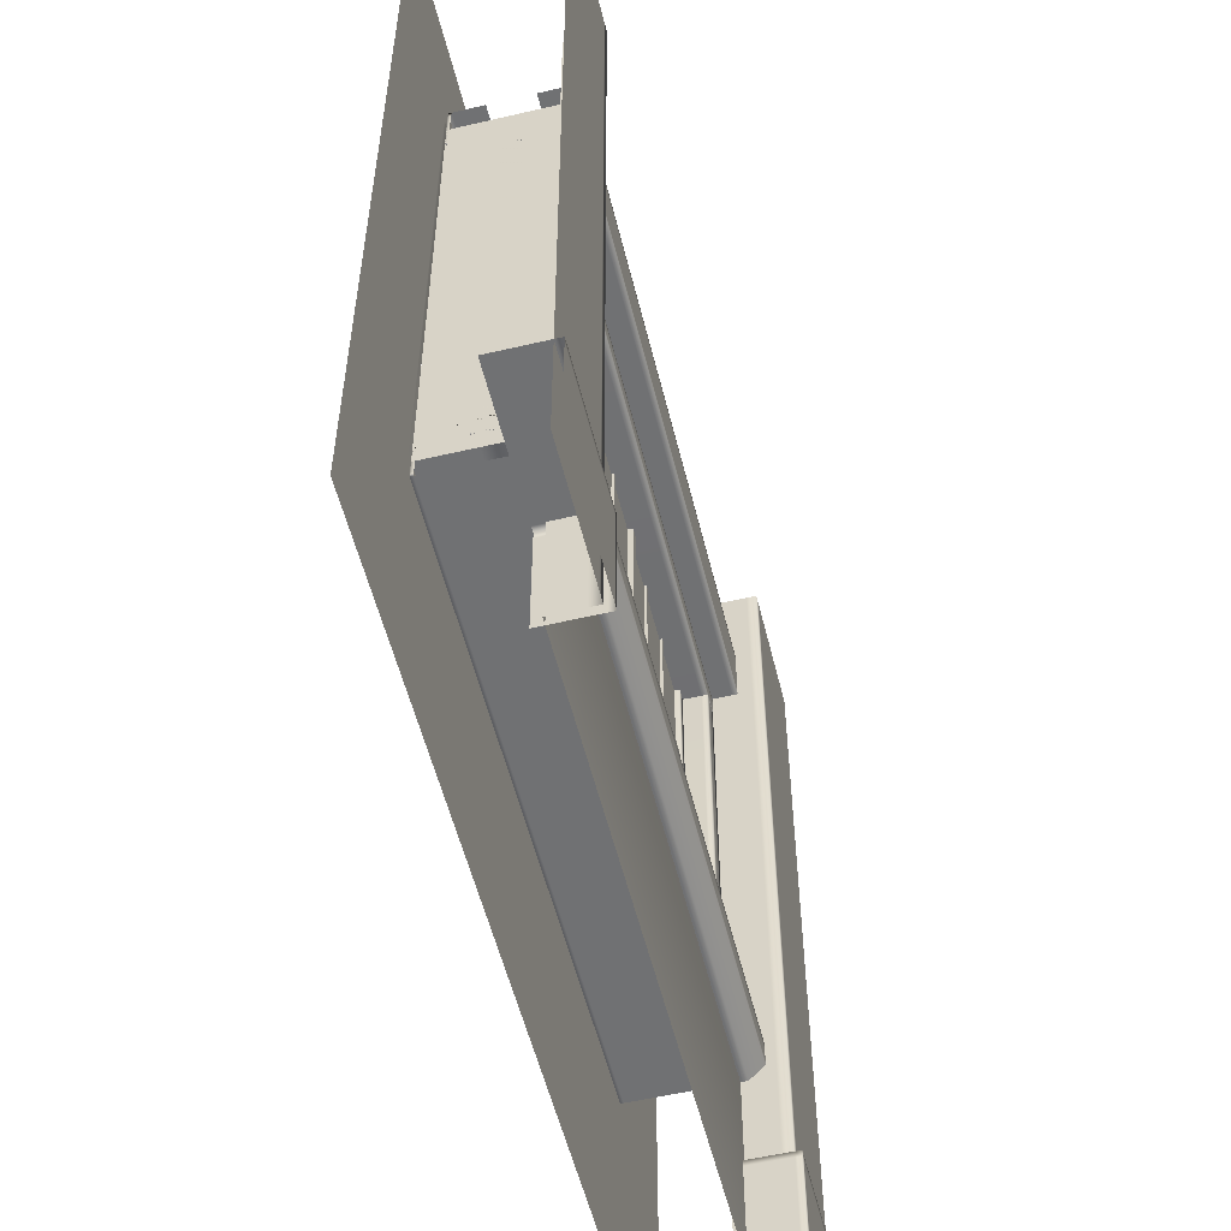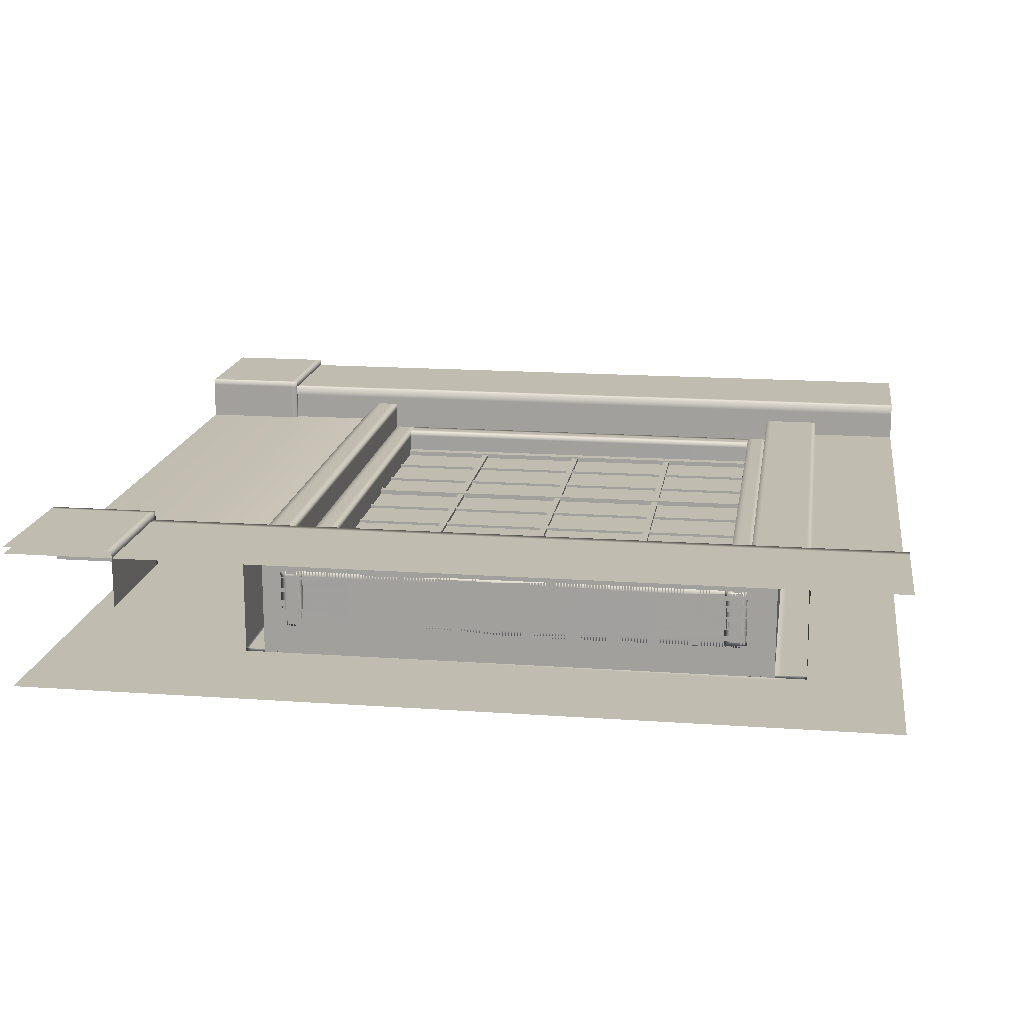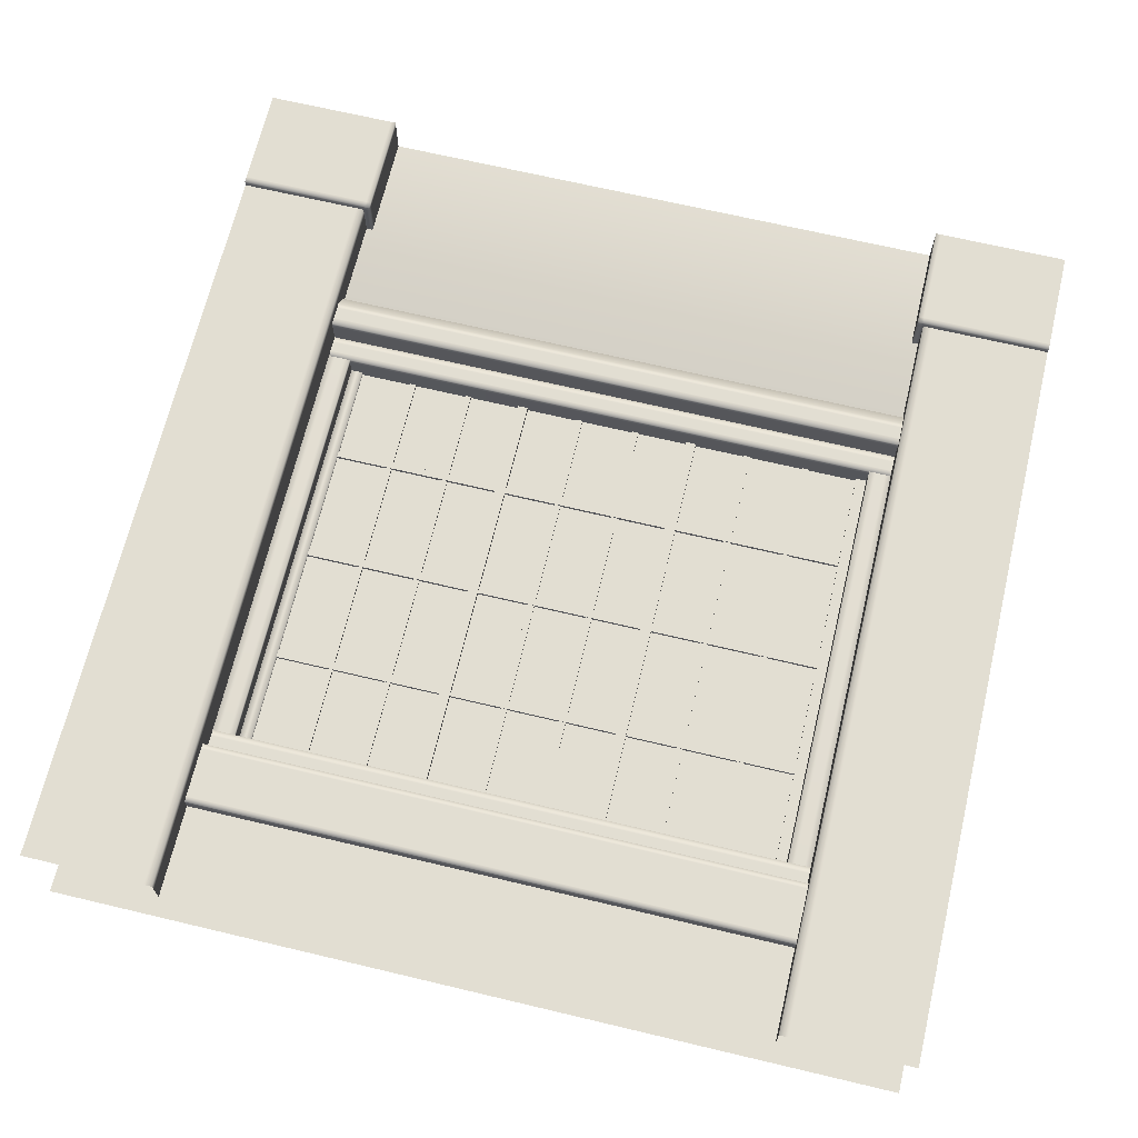
<metadata>
{"format":"obj","ext":"obj","renderer":"f3d","projection":"perspective","resolution":1024,"background":"white","views":[{"elev":-55.2,"azim":-76.2,"up":"+Y"},{"elev":16.5,"azim":98.3,"up":"+Z"},{"elev":67.9,"azim":-166.6,"up":"+Z"}]}
</metadata>
<code>
g default
v 1.1e-05 0 -63.28
v 1.1e-05 400 -63.28
v 400 400 -63.28
v 400 0 -63.28
v 60.41 400 -18.13
v 339.6 400 -18.13
v 339.6 400 0
v 400 400 0
v 60.41 400 0
v 1.1e-05 400 0
v 400 4e-06 0
v 339.6 4e-06 0
v 339.6 4e-06 -18.13
v 60.41 4e-06 -18.13
v 60.41 4e-06 0
v 1.5e-05 -4e-06 0
v 1.5e-05 0 3.258
v 63.51 0 3.258
v 1.5e-05 50 3.258
v 63.51 50 3.258
v 1.5e-05 50 -22.78
v 63.51 50 -22.78
v 63.51 0 -22.78
v 60.81 0 3.258
v 60.81 50 3.258
v 60.81 50 -22.78
v 1.5e-05 50 0.426
v 60.81 50 0.426
v 63.51 50 0.426
v 63.51 0 0.426
v 1.5e-05 47.14 3.258
v 60.81 47.14 3.258
v 63.51 47.14 3.258
v 63.51 47.14 0.426
v 63.51 47.14 -22.78
v 400 0 3.258
v 336.5 0 3.258
v 400 50 3.258
v 336.5 50 3.258
v 400 50 -22.78
v 336.5 50 -22.78
v 336.5 0 -22.78
v 339.2 0 3.258
v 339.2 50 3.258
v 339.2 50 -22.78
v 400 50 0.426
v 339.2 50 0.426
v 336.5 50 0.426
v 336.5 0 0.426
v 400 47.14 3.258
v 339.2 47.14 3.258
v 336.5 47.14 3.258
v 336.5 47.14 0.426
v 336.5 47.14 -22.78
v 60.41 400 -4.753
v 60.41 4e-06 -4.753
v 56.25 4e-06 0
v 56.25 400 0
v 343.8 400 0
v 343.8 4e-06 0
v 339.6 4e-06 -4.693
v 339.6 400 -4.693
v 339.6 342.3 -18.13
v 60.41 342.3 -18.13
v 60.41 101.6 -18.13
v 339.6 101.6 -18.13
v 60.41 101.7 -63.28
v 339.6 101.7 -63.28
v 339.6 342.3 -63.28
v 60.41 342.3 -63.28
v 60.41 92.55 -64.78
v 339.6 92.55 -64.78
v 60.41 110.5 -64.78
v 339.6 110.5 -64.78
v 60.41 110.5 -8.422
v 339.6 110.5 -8.422
v 60.41 92.55 -15.07
v 60.41 99.2 -8.422
v 339.6 99.2 -8.422
v 339.6 92.55 -15.07
v 60.41 101.4 -8.422
v 339.6 101.4 -8.422
v 60.41 92.55 -17.5
v 339.6 92.55 -17.5
v 60.41 110.5 -11.24
v 339.6 110.5 -11.24
v 339.6 107.1 -8.422
v 60.41 107.1 -8.422
v 339.6 110.5 -61.96
v 60.41 110.5 -61.96
v 60.41 92.55 -61.96
v 339.6 92.55 -61.96
v 339.6 107.6 -61.96
v 339.6 107.6 -64.78
v 60.41 107.6 -64.78
v 60.41 107.6 -61.96
v 339.6 95.02 -61.96
v 339.6 95.02 -64.78
v 60.41 95.02 -64.78
v 60.41 95.02 -61.96
v 339.6 101.6 -63.28
v 60.41 101.6 -63.28
v 70.87 120.9 -22.23
v 70.87 318.6 -22.23
v 60.41 120.9 -22.23
v 60.41 318.6 -22.23
v 60.41 120.9 -49.47
v 60.41 318.6 -49.47
v 70.87 120.9 -49.47
v 70.87 318.6 -49.47
v 60.41 120.9 -24.85
v 60.41 318.6 -24.85
v 70.87 318.6 -24.85
v 70.87 120.9 -24.85
v 70.87 120.9 -46.8
v 70.87 318.6 -46.8
v 60.41 318.6 -46.8
v 60.41 120.9 -46.8
v 63.61 120.9 -22.23
v 63.61 318.6 -22.23
v 63.61 318.6 -24.85
v 63.61 318.6 -46.8
v 63.61 318.6 -49.47
v 63.61 120.9 -49.47
v 63.61 120.9 -46.8
v 63.61 120.9 -24.85
v 67.59 120.9 -22.23
v 67.59 318.6 -22.23
v 67.59 318.6 -24.85
v 67.59 318.6 -46.8
v 67.59 318.6 -49.47
v 67.59 120.9 -49.47
v 67.59 120.9 -46.8
v 67.59 120.9 -24.85
v 60.41 318.6 -22.23
v 339.6 318.6 -22.23
v 60.41 329.1 -22.23
v 339.6 329.1 -22.23
v 60.41 329.1 -49.47
v 339.6 329.1 -49.47
v 60.41 318.6 -49.47
v 339.6 318.6 -49.47
v 60.41 329.1 -24.88
v 339.6 329.1 -24.88
v 339.6 318.6 -24.88
v 60.41 318.6 -24.88
v 60.41 318.6 -46.73
v 339.6 318.6 -46.73
v 339.6 329.1 -46.73
v 60.41 329.1 -46.73
v 60.41 326.2 -22.23
v 339.6 326.2 -22.23
v 339.6 326.2 -24.88
v 339.6 326.2 -46.73
v 339.6 326.2 -49.47
v 60.41 326.2 -49.47
v 60.41 326.2 -46.73
v 60.41 326.2 -24.88
v 60.41 321.4 -22.23
v 339.6 321.4 -22.23
v 339.6 321.4 -24.88
v 339.6 321.4 -46.73
v 339.6 321.4 -49.47
v 60.41 321.4 -49.47
v 60.41 321.4 -46.73
v 60.41 321.4 -24.88
v 60.41 110.5 -22.23
v 339.6 110.5 -22.23
v 60.41 120.9 -22.23
v 339.6 120.9 -22.23
v 60.41 120.9 -49.47
v 339.6 120.9 -49.47
v 60.41 110.5 -49.47
v 339.6 110.5 -49.47
v 60.41 120.9 -24.88
v 339.6 120.9 -24.88
v 339.6 110.5 -24.88
v 60.41 110.5 -24.88
v 60.41 110.5 -46.73
v 339.6 110.5 -46.73
v 339.6 120.9 -46.73
v 60.41 120.9 -46.73
v 60.41 118.1 -22.23
v 339.6 118.1 -22.23
v 339.6 118.1 -24.88
v 339.6 118.1 -46.73
v 339.6 118.1 -49.47
v 60.41 118.1 -49.47
v 60.41 118.1 -46.73
v 60.41 118.1 -24.88
v 60.41 113.3 -22.23
v 339.6 113.3 -22.23
v 339.6 113.3 -24.88
v 339.6 113.3 -46.73
v 339.6 113.3 -49.47
v 60.41 113.3 -49.47
v 60.41 113.3 -46.73
v 60.41 113.3 -24.88
v 339.6 120.9 -22.23
v 339.6 318.6 -22.23
v 329.1 120.9 -22.23
v 329.1 318.6 -22.23
v 329.1 120.9 -49.47
v 329.1 318.6 -49.47
v 339.6 120.9 -49.47
v 339.6 318.6 -49.47
v 329.1 120.9 -24.85
v 329.1 318.6 -24.85
v 339.6 318.6 -24.85
v 339.6 120.9 -24.85
v 339.6 120.9 -46.8
v 339.6 318.6 -46.8
v 329.1 318.6 -46.8
v 329.1 120.9 -46.8
v 332.3 120.9 -22.23
v 332.3 318.6 -22.23
v 332.3 318.6 -24.85
v 332.3 318.6 -46.8
v 332.3 318.6 -49.47
v 332.3 120.9 -49.47
v 332.3 120.9 -46.8
v 332.3 120.9 -24.85
v 336.3 120.9 -22.23
v 336.3 318.6 -22.23
v 336.3 318.6 -24.85
v 336.3 318.6 -46.8
v 336.3 318.6 -49.47
v 336.3 120.9 -49.47
v 336.3 120.9 -46.8
v 336.3 120.9 -24.85
v 71.04 120.9 -33.06
v 75.95 120.9 -33.06
v 71.04 318.6 -33.06
v 75.95 318.6 -33.06
v 71.04 318.6 -38.54
v 75.95 318.6 -38.54
v 71.04 120.9 -38.54
v 75.95 120.9 -38.54
v 75.95 120.9 -36.24
v 324.2 120.9 -36.24
v 75.95 318.6 -36.24
v 324.2 318.6 -36.24
v 75.95 120.9 -35.44
v 324.2 120.9 -35.44
v 75.95 318.6 -35.44
v 324.2 318.6 -35.44
v 128.3 120.9 -34.21
v 131.5 120.9 -34.21
v 128.3 318.6 -34.21
v 131.5 318.6 -34.21
v 128.3 318.6 -37.4
v 131.5 318.6 -37.4
v 128.3 120.9 -37.4
v 131.5 120.9 -37.4
v 99.73 120.9 -34.21
v 102.6 120.9 -34.21
v 99.73 318.6 -34.21
v 102.6 318.6 -34.21
v 99.73 318.6 -37.4
v 102.6 318.6 -37.4
v 99.73 120.9 -37.4
v 102.6 120.9 -37.4
v 155.3 270.7 -33.76
v 155.3 273.8 -33.76
v 75.95 270.7 -33.76
v 75.95 273.8 -33.76
v 75.95 270.7 -37.84
v 75.95 273.8 -37.84
v 155.3 270.7 -37.84
v 155.3 273.8 -37.84
v 155.3 217.5 -33.76
v 155.3 220.7 -33.76
v 75.95 217.5 -33.76
v 75.95 220.7 -33.76
v 75.95 217.5 -37.84
v 75.95 220.7 -37.84
v 155.3 217.5 -37.84
v 155.3 220.7 -37.84
v 155.3 164.3 -33.76
v 155.3 167.5 -33.76
v 75.95 164.3 -33.76
v 75.95 167.5 -33.76
v 75.95 164.3 -37.84
v 75.95 167.5 -37.84
v 155.3 164.3 -37.84
v 155.3 167.5 -37.84
v 155.3 120.9 -33.06
v 160.3 120.9 -33.06
v 155.3 318.6 -33.06
v 160.3 318.6 -33.06
v 155.3 318.6 -38.54
v 160.3 318.6 -38.54
v 155.3 120.9 -38.54
v 160.3 120.9 -38.54
v 212 120.9 -34.21
v 214.9 120.9 -34.21
v 212 318.6 -34.21
v 214.9 318.6 -34.21
v 212 318.6 -37.4
v 214.9 318.6 -37.4
v 212 120.9 -37.4
v 214.9 120.9 -37.4
v 184 120.9 -34.21
v 186.9 120.9 -34.21
v 184 318.6 -34.21
v 186.9 318.6 -34.21
v 184 318.6 -37.4
v 186.9 318.6 -37.4
v 184 120.9 -37.4
v 186.9 120.9 -37.4
v 239.7 270.7 -33.76
v 239.7 273.8 -33.76
v 160.3 270.7 -33.76
v 160.3 273.8 -33.76
v 160.3 270.7 -37.84
v 160.3 273.8 -37.84
v 239.7 270.7 -37.84
v 239.7 273.8 -37.84
v 239.7 217.5 -33.76
v 239.7 220.7 -33.76
v 160.3 217.5 -33.76
v 160.3 220.7 -33.76
v 160.3 217.5 -37.84
v 160.3 220.7 -37.84
v 239.7 217.5 -37.84
v 239.7 220.7 -37.84
v 239.7 164.3 -33.76
v 239.7 167.5 -33.76
v 160.3 164.3 -33.76
v 160.3 167.5 -33.76
v 160.3 164.3 -37.84
v 160.3 167.5 -37.84
v 239.7 164.3 -37.84
v 239.7 167.5 -37.84
v 239.7 120.9 -33.06
v 244.6 120.9 -33.06
v 239.7 318.6 -33.06
v 244.6 318.6 -33.06
v 239.7 318.6 -38.54
v 244.6 318.6 -38.54
v 239.7 120.9 -38.54
v 244.6 120.9 -38.54
v 296.3 120.9 -34.21
v 299.2 120.9 -34.21
v 296.3 318.6 -34.21
v 299.2 318.6 -34.21
v 296.3 318.6 -37.4
v 299.2 318.6 -37.4
v 296.3 120.9 -37.4
v 299.2 120.9 -37.4
v 268.3 120.9 -34.21
v 271.2 120.9 -34.21
v 268.3 318.6 -34.21
v 271.2 318.6 -34.21
v 268.3 318.6 -37.4
v 271.2 318.6 -37.4
v 268.3 120.9 -37.4
v 271.2 120.9 -37.4
v 324 270.7 -33.76
v 324 273.8 -33.76
v 244.6 270.7 -33.76
v 244.6 273.8 -33.76
v 244.6 270.7 -37.84
v 244.6 273.8 -37.84
v 324 270.7 -37.84
v 324 273.8 -37.84
v 324 217.5 -33.76
v 324 220.7 -33.76
v 244.6 217.5 -33.76
v 244.6 220.7 -33.76
v 244.6 217.5 -37.84
v 244.6 220.7 -37.84
v 324 217.5 -37.84
v 324 220.7 -37.84
v 324 164.3 -33.76
v 324 167.5 -33.76
v 244.6 164.3 -33.76
v 244.6 167.5 -33.76
v 244.6 164.3 -37.84
v 244.6 167.5 -37.84
v 324 164.3 -37.84
v 324 167.5 -37.84
v 323.7 120.9 -33.06
v 329.1 120.9 -33.06
v 323.7 318.6 -33.06
v 329.1 318.6 -33.06
v 323.7 318.6 -38.54
v 329.1 318.6 -38.54
v 323.7 120.9 -38.54
v 329.1 120.9 -38.54
v 60.41 329.1 -64.72
v 339.6 329.1 -64.72
v 60.41 357 -64.72
v 339.6 357 -64.72
v 60.41 357 -48.1
v 339.6 357 -48.1
v 60.41 329.1 -48.1
v 339.6 329.1 -48.1
v 60.41 357 -61.84
v 339.6 357 -61.84
v 60.41 329.1 -62.35
v 339.6 329.1 -62.35
v 60.41 331.7 -62.3
v 60.41 331.7 -64.72
v 339.6 331.7 -64.72
v 339.6 331.7 -62.3
v 60.41 354 -61.89
v 60.41 354 -64.72
v 339.6 354 -64.72
v 339.6 354 -61.89
v 60.41 329.1 -11.06
v 339.6 329.1 -11.06
v 60.41 357 -11.06
v 339.6 357 -11.06
v 60.41 357 -27.68
v 339.6 357 -27.68
v 60.41 329.1 -27.68
v 339.6 329.1 -27.68
v 60.41 357 -13.95
v 339.6 357 -13.95
v 60.41 354.5 -11.06
v 339.6 354.5 -11.06
v 60.41 331.5 -11.06
v 339.6 331.5 -11.06
v 60.41 329.1 -13.43
v 339.6 329.1 -13.43
v 339.6 342.3 -40.7
v 60.41 342.3 -40.7
v 60.41 101.6 -40.7
v 339.6 101.6 -40.7
v 57.24 345.3 -63.28
v 342.8 345.3 -63.28
v 342.8 96.4 -63.28
v 57.24 96.4 -63.28
v 339.6 342.3 -58.89
v 60.41 342.3 -58.89
v 60.41 101.6 -58.89
v 339.6 101.6 -58.89
g BuildingA_Bottom_Wall_Short_VarB_LOD0 BuildingA_Bottom_Wall_Short_VarB
f 8 59 60 11
f 62 63 66 61
f 56 65 64 55
f 16 57 58 10
f 31 32 25 19
f 27 28 26 21
f 29 34 35 22
f 25 32 33 20
f 26 28 29 22
f 19 25 28 27
f 29 28 25 20
f 33 34 29 20
f 17 24 32 31
f 33 32 24 18
f 18 30 34 33
f 35 34 30 23
f 50 38 44 51
f 46 40 45 47
f 48 41 54 53
f 44 39 52 51
f 45 41 48 47
f 38 46 47 44
f 48 39 44 47
f 52 39 48 53
f 36 50 51 43
f 52 37 43 51
f 37 52 53 49
f 54 42 49 53
f 15 56 55 9
f 57 15 9 58
f 59 7 12 60
f 7 62 61 12
f 6 63 62
f 5 64 63 6
f 55 64 5
f 56 14 65
f 66 65 14 13
f 61 66 13
f 67 68 433 434
f 431 432 69 70
f 432 433 68 69
f 434 431 70 67
f 86 89 90 85
f 82 87 88 81
f 83 84 80 77
f 78 77 80 79
f 79 82 81 78
f 91 92 84 83
f 76 86 85 75
f 88 87 76 75
f 94 95 73 74
f 90 89 74 73
f 72 92 91 71
f 74 89 93 94
f 90 73 95 96
f 94 93 97 98
f 98 99 95 94
f 96 95 99 100
f 98 97 92 72
f 72 71 99 98
f 100 99 71 91
f 438 435 69 101
f 436 437 102 70
f 435 436 70 69
f 437 438 101 102
f 120 106 105 119
f 112 117 118 111
f 108 123 124 107
f 116 113 114 115
f 112 121 122 117
f 118 125 126 111
f 106 112 111 105
f 120 121 112 106
f 113 104 103 114
f 111 126 119 105
f 110 116 115 109
f 117 122 123 108
f 117 108 107 118
f 124 125 118 107
f 128 120 119 127
f 128 129 121 120
f 122 121 129 130
f 123 122 130 131
f 123 131 132 124
f 132 133 125 124
f 126 125 133 134
f 119 126 134 127
f 103 104 128 127
f 104 113 129 128
f 130 129 113 116
f 131 130 116 110
f 131 110 109 132
f 109 115 133 132
f 134 133 115 114
f 127 134 114 103
f 152 138 137 151
f 144 149 150 143
f 140 155 156 139
f 148 145 146 147
f 144 153 154 149
f 150 157 158 143
f 138 144 143 137
f 152 153 144 138
f 145 136 135 146
f 143 158 151 137
f 142 148 147 141
f 149 154 155 140
f 149 140 139 150
f 156 157 150 139
f 160 152 151 159
f 160 161 153 152
f 154 153 161 162
f 155 154 162 163
f 155 163 164 156
f 164 165 157 156
f 158 157 165 166
f 151 158 166 159
f 135 136 160 159
f 136 145 161 160
f 162 161 145 148
f 163 162 148 142
f 163 142 141 164
f 141 147 165 164
f 166 165 147 146
f 159 166 146 135
f 183 184 170 169
f 181 182 175 176
f 171 172 187 188
f 179 180 177 178
f 186 181 176 185
f 175 182 189 190
f 169 170 176 175
f 184 185 176 170
f 178 177 168 167
f 175 190 183 169
f 173 174 180 179
f 181 186 187 172
f 182 181 172 171
f 188 189 182 171
f 191 192 184 183
f 192 193 185 184
f 194 186 185 193
f 187 186 194 195
f 188 187 195 196
f 196 197 189 188
f 189 197 198 190
f 183 190 198 191
f 167 168 192 191
f 168 177 193 192
f 180 194 193 177
f 195 194 180 174
f 196 195 174 173
f 173 179 197 196
f 197 179 178 198
f 191 198 178 167
f 216 202 201 215
f 208 213 214 207
f 204 219 220 203
f 212 209 210 211
f 208 217 218 213
f 214 221 222 207
f 202 208 207 201
f 216 217 208 202
f 209 200 199 210
f 207 222 215 201
f 206 212 211 205
f 213 218 219 204
f 213 204 203 214
f 220 221 214 203
f 224 216 215 223
f 224 225 217 216
f 218 217 225 226
f 219 218 226 227
f 219 227 228 220
f 228 229 221 220
f 222 221 229 230
f 215 222 230 223
f 199 200 224 223
f 200 209 225 224
f 226 225 209 212
f 227 226 212 206
f 227 206 205 228
f 205 211 229 228
f 230 229 211 210
f 223 230 210 199
f 231 232 234 233
f 233 234 236 235
f 235 236 238 237
f 237 238 232 231
f 232 238 236 234
f 237 231 233 235
f 239 241 242 240
f 243 244 246 245
f 247 248 250 249
f 249 250 252 251
f 251 252 254 253
f 253 254 248 247
f 248 254 252 250
f 253 247 249 251
f 255 256 258 257
f 257 258 260 259
f 259 260 262 261
f 261 262 256 255
f 256 262 260 258
f 261 255 257 259
f 263 264 266 265
f 265 266 268 267
f 267 268 270 269
f 269 270 264 263
f 264 270 268 266
f 269 263 265 267
f 271 272 274 273
f 273 274 276 275
f 275 276 278 277
f 277 278 272 271
f 272 278 276 274
f 277 271 273 275
f 279 280 282 281
f 281 282 284 283
f 283 284 286 285
f 285 286 280 279
f 280 286 284 282
f 285 279 281 283
f 287 288 290 289
f 289 290 292 291
f 291 292 294 293
f 293 294 288 287
f 288 294 292 290
f 293 287 289 291
f 295 296 298 297
f 297 298 300 299
f 299 300 302 301
f 301 302 296 295
f 296 302 300 298
f 301 295 297 299
f 303 304 306 305
f 305 306 308 307
f 307 308 310 309
f 309 310 304 303
f 304 310 308 306
f 309 303 305 307
f 311 312 314 313
f 313 314 316 315
f 315 316 318 317
f 317 318 312 311
f 312 318 316 314
f 317 311 313 315
f 319 320 322 321
f 321 322 324 323
f 323 324 326 325
f 325 326 320 319
f 320 326 324 322
f 325 319 321 323
f 327 328 330 329
f 329 330 332 331
f 331 332 334 333
f 333 334 328 327
f 328 334 332 330
f 333 327 329 331
f 335 336 338 337
f 337 338 340 339
f 339 340 342 341
f 341 342 336 335
f 336 342 340 338
f 341 335 337 339
f 343 344 346 345
f 345 346 348 347
f 347 348 350 349
f 349 350 344 343
f 344 350 348 346
f 349 343 345 347
f 351 352 354 353
f 353 354 356 355
f 355 356 358 357
f 357 358 352 351
f 352 358 356 354
f 357 351 353 355
f 359 360 362 361
f 361 362 364 363
f 363 364 366 365
f 365 366 360 359
f 360 366 364 362
f 365 359 361 363
f 367 368 370 369
f 369 370 372 371
f 371 372 374 373
f 373 374 368 367
f 368 374 372 370
f 373 367 369 371
f 375 376 378 377
f 377 378 380 379
f 379 380 382 381
f 381 382 376 375
f 376 382 380 378
f 381 375 377 379
f 383 384 386 385
f 385 386 388 387
f 387 388 390 389
f 389 390 384 383
f 384 390 388 386
f 389 383 385 387
f 408 393 394 409
f 399 395 396 400
f 401 391 392 402
f 393 399 400 394
f 397 401 402 398
f 393 408 407 399
f 400 410 409 394
f 404 391 401 403
f 392 391 404 405
f 406 402 392 405
f 408 404 403 407
f 404 408 409 405
f 410 406 405 409
f 421 422 414 413
f 419 420 416 415
f 425 426 412 411
f 413 414 420 419
f 423 424 422 421
f 411 412 424 423
f 417 418 426 425
f 63 64 428 427
f 64 65 429 428
f 65 66 430 429
f 66 63 427 430
f 3 432 431 2
f 4 433 432 3
f 434 433 4 1
f 2 431 434 1
f 427 428 436 435
f 428 429 437 436
f 429 430 438 437
f 430 427 435 438

</code>
